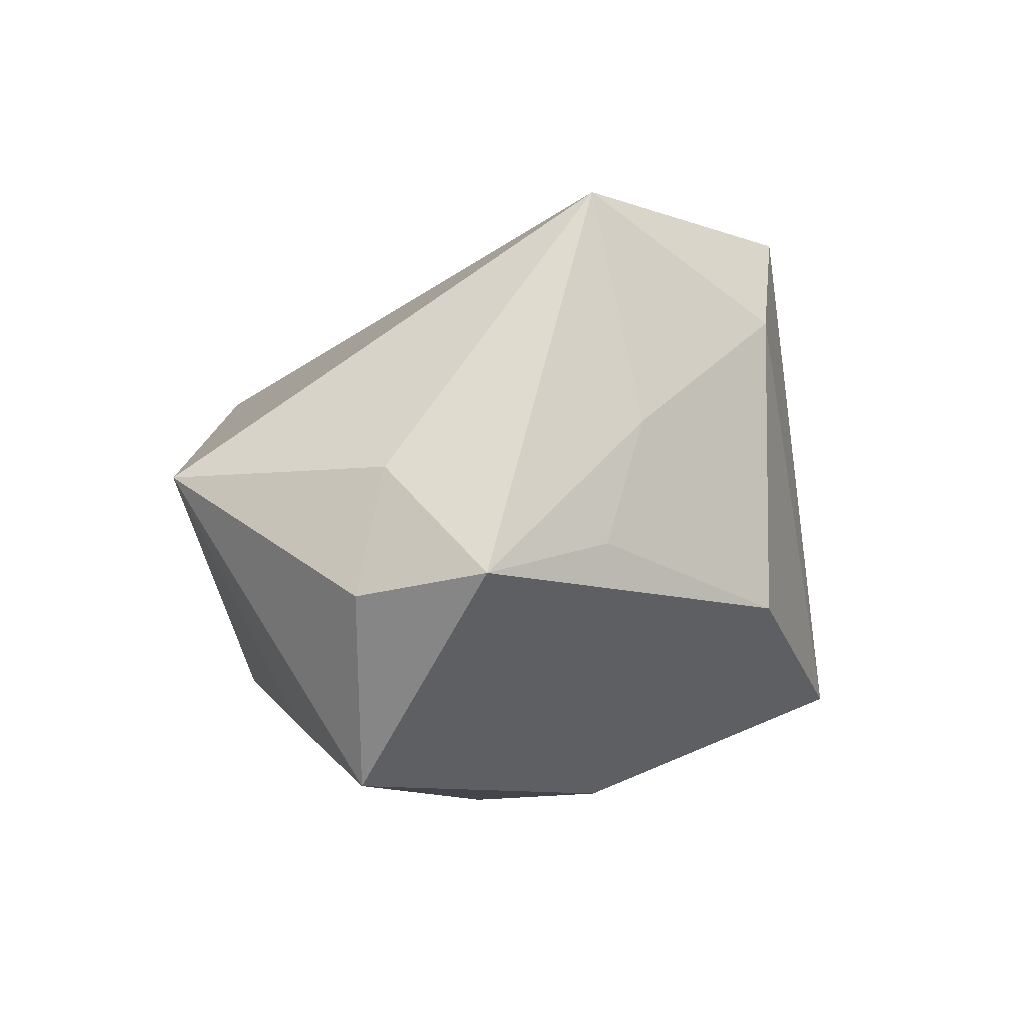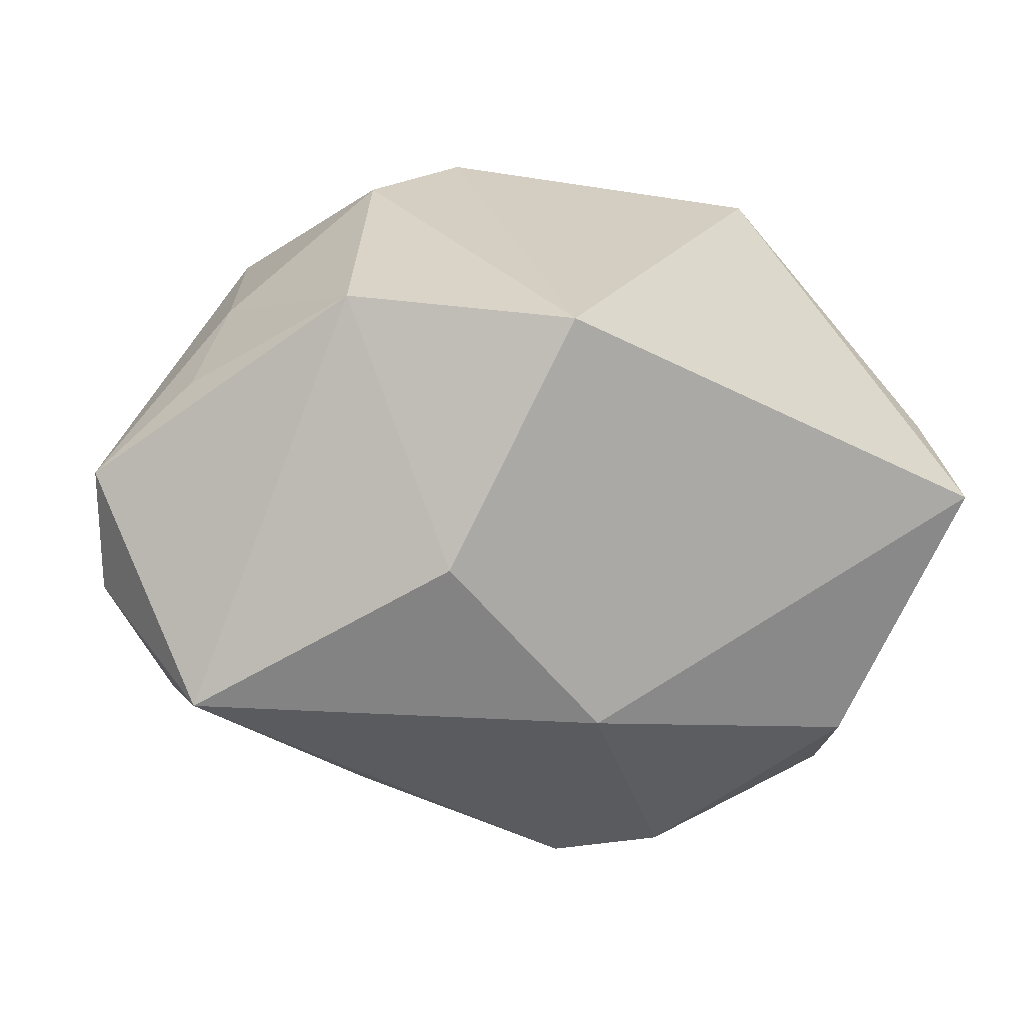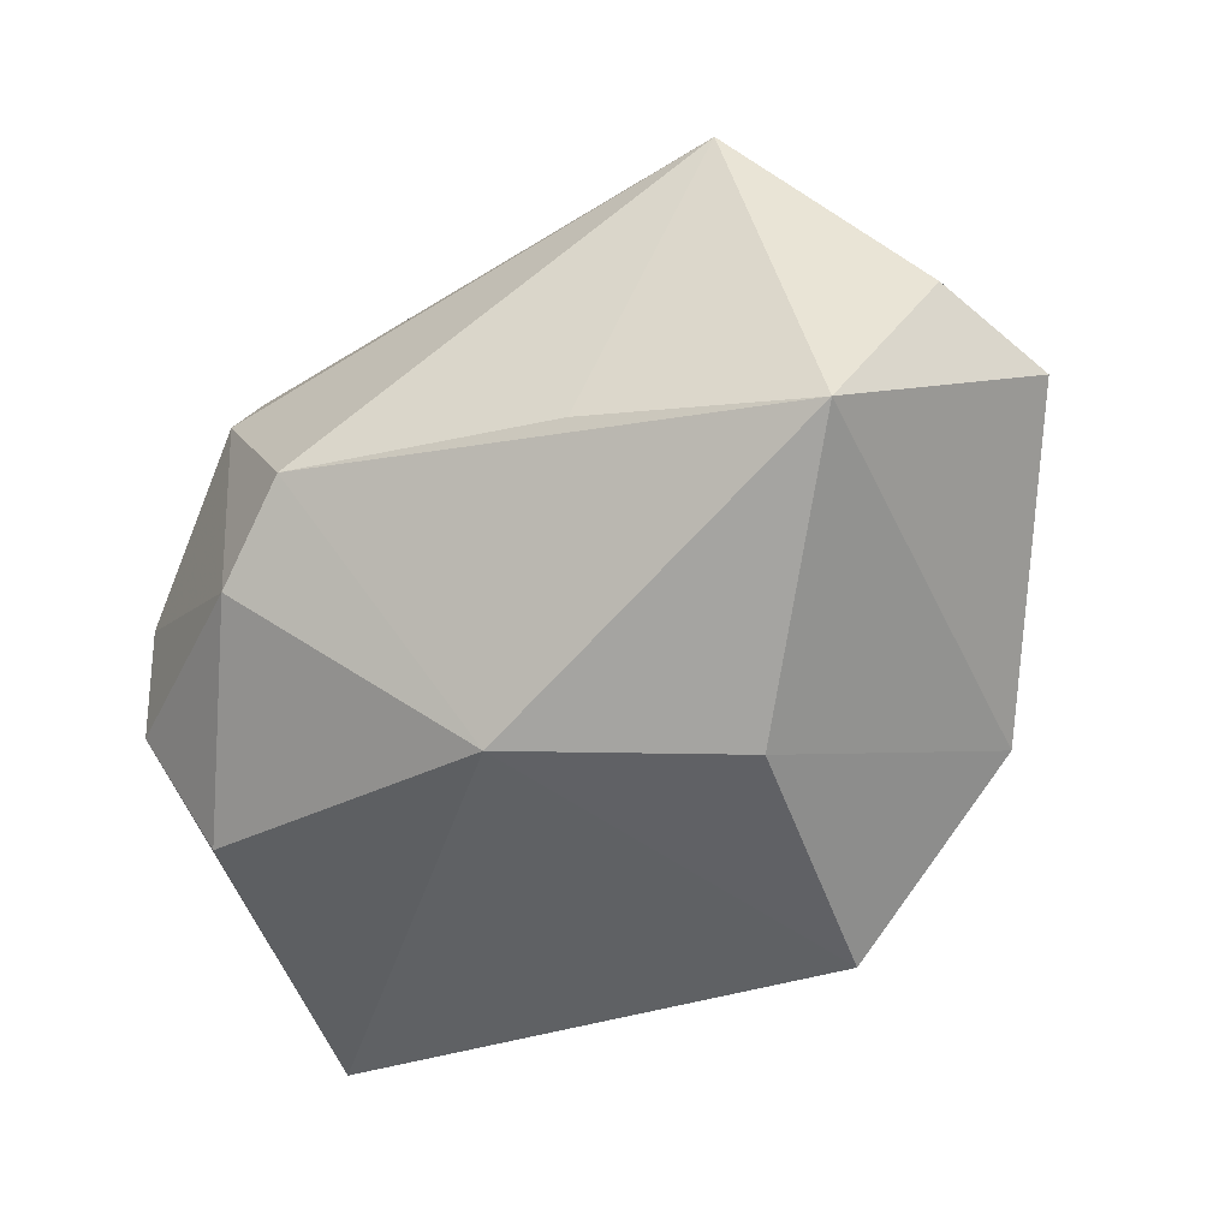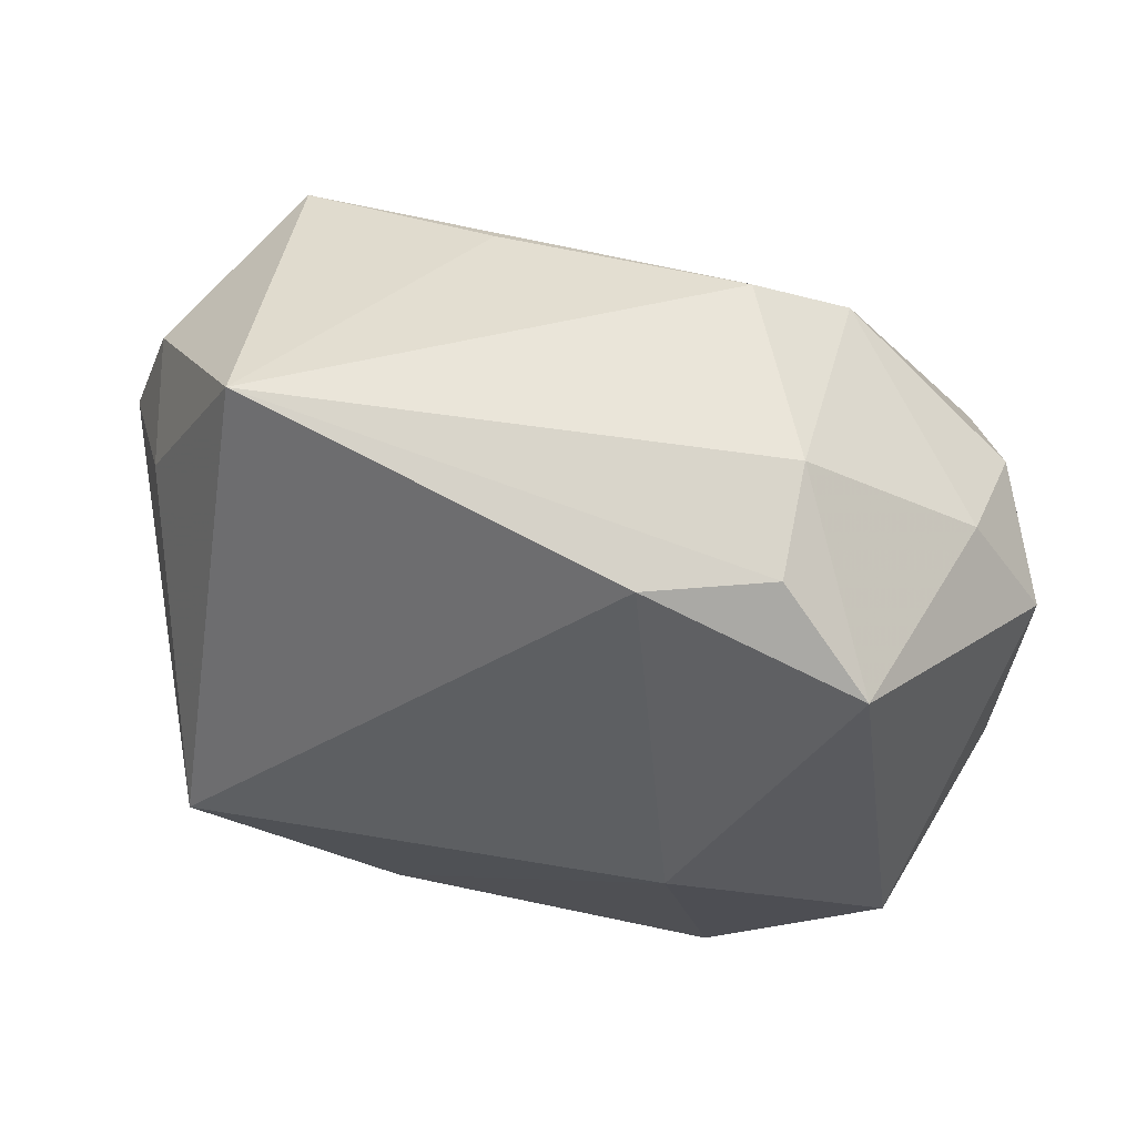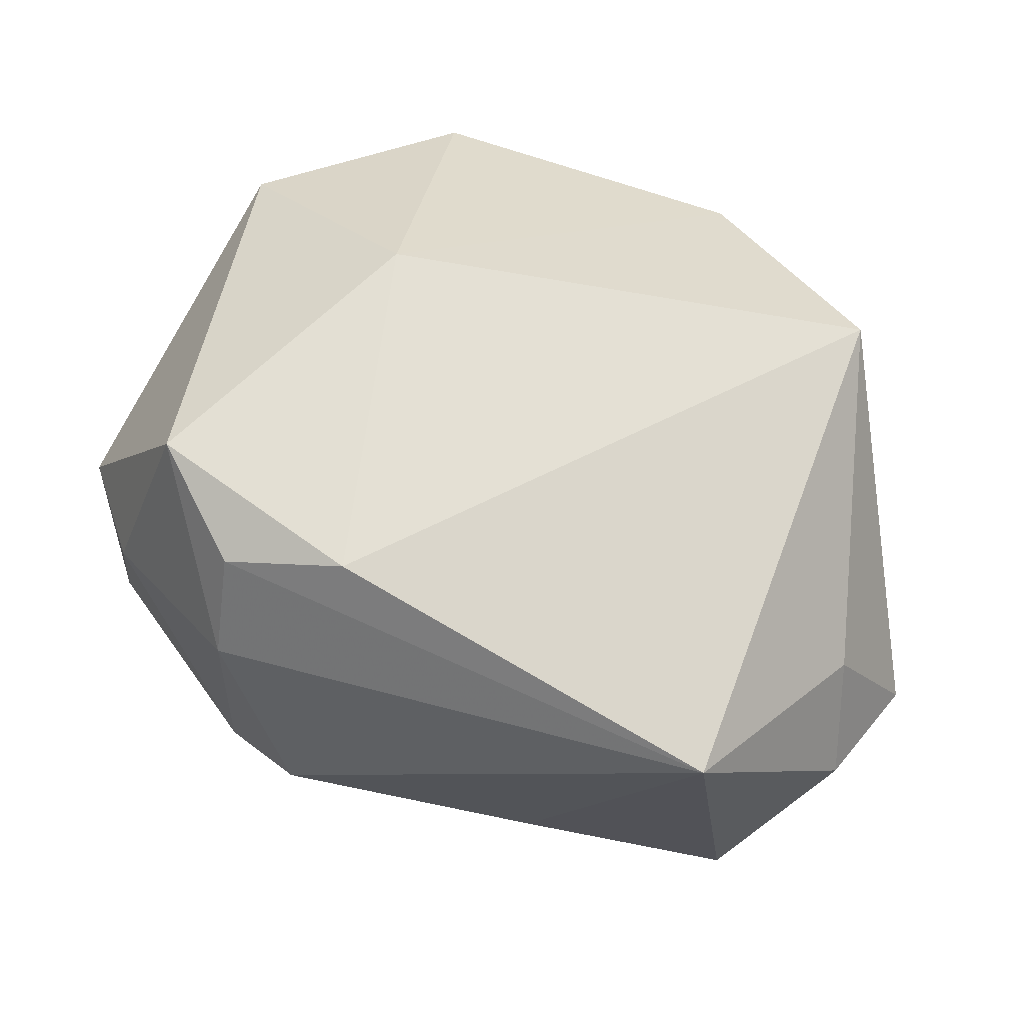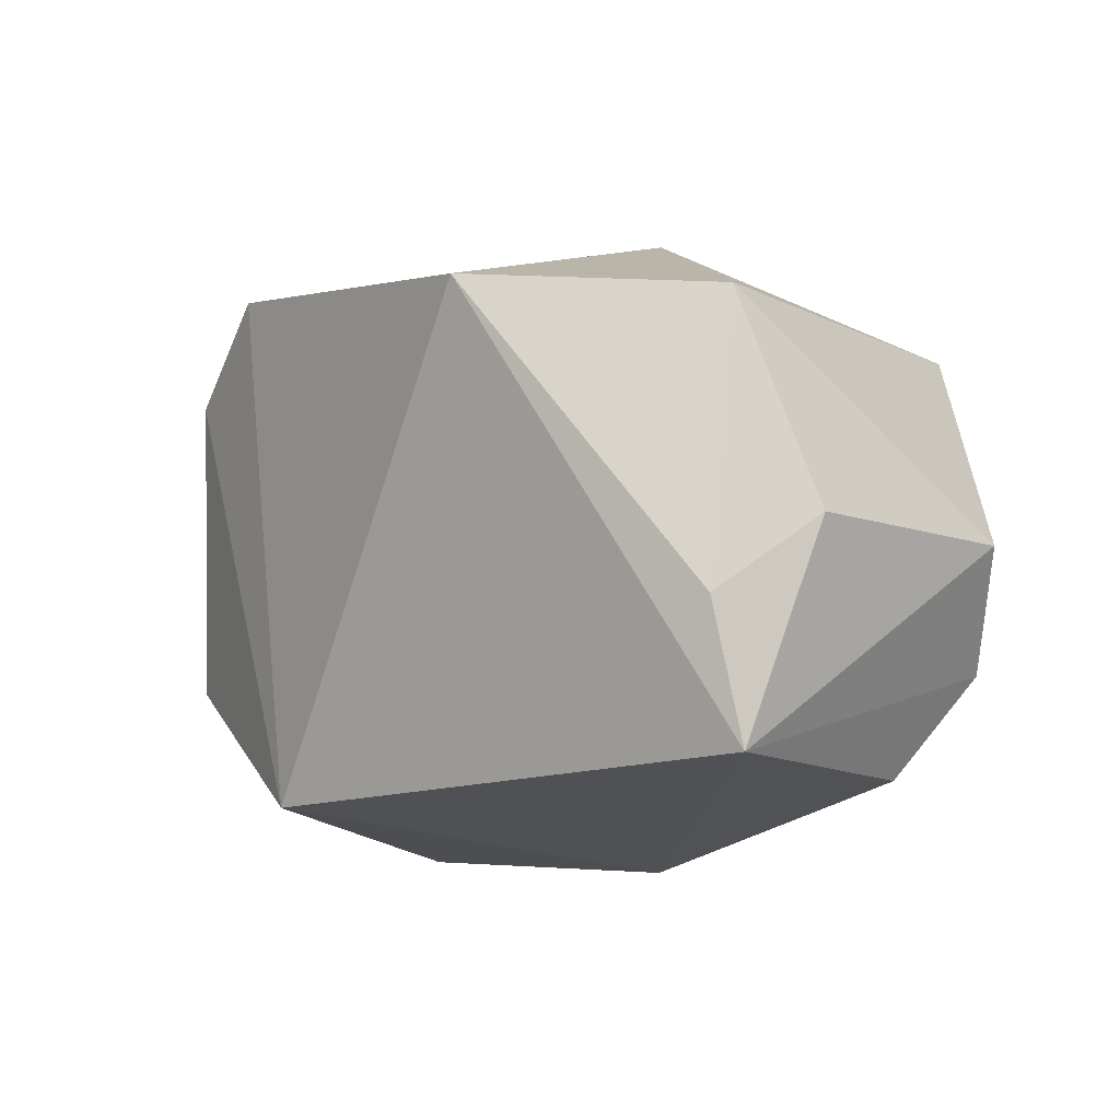
<metadata>
{"format":"obj","ext":"obj","renderer":"f3d","projection":"perspective","resolution":1024,"background":"white","views":[{"elev":-9.3,"azim":-90.2,"up":"+Z"},{"elev":-61.0,"azim":-18.4,"up":"+Z"},{"elev":-73.4,"azim":-148.7,"up":"+Z"},{"elev":69.2,"azim":5.3,"up":"+Y"},{"elev":35.9,"azim":-162.0,"up":"+Z"},{"elev":6.5,"azim":43.7,"up":"+Z"}]}
</metadata>
<code>
v 0.04205 -0.02238 -0.01117
v -0.01144 0.02393 -0.02491
v 0.03854 -0.02302 0.002373
v 0.04398 0.01227 0.004041
v 0.008641 0.004593 -0.03228
v -0.03828 -0.007174 0.02658
v 0.01811 0.03378 0.01206
v 0.03654 0.02206 0.0004881
v -0.0331 0.03483 -0.001585
v 0.0053 0.03327 0.01407
v -0.02832 -0.02533 -0.01421
v 0.01357 0.03159 -0.01798
v -0.02735 -0.02566 0.01582
v 0.03334 -0.01398 0.02889
v -0.03148 0.01565 -0.03228
v -0.006754 -0.03339 -0.02171
v 0.01932 0.03483 0.0008125
v 0.01046 0.002326 0.03235
v 0.04306 -0.01283 0.008985
v -0.03898 -0.01194 0.003019
v -0.01812 -0.02734 0.02681
v -0.04374 0.01569 -0.01492
v 0.02326 0.02537 -0.01958
v 0.03767 0.005409 -0.01851
v 0.04003 0.01555 -0.009318
v -0.04794 0.003198 -0.01324
v -0.04083 -0.008352 -0.009394
v -0.04305 0.01307 -0.002284
v 0.02686 0.0272 0.02048
v -0.01139 -0.008 -0.03228
v 0.01593 -0.03202 0.02967
f 6 9 28
f 28 26 6
f 26 15 11
f 10 9 6
f 18 10 6
f 29 10 18
f 4 29 14
f 14 18 31
f 29 18 14
f 24 1 5
f 9 15 22
f 22 15 26
f 22 28 9
f 26 28 22
f 21 18 6
f 31 18 21
f 6 26 20
f 16 1 31
f 31 21 16
f 5 1 16
f 31 1 3
f 3 14 31
f 26 11 27
f 27 20 26
f 11 20 27
f 13 20 11
f 11 16 13
f 13 16 21
f 13 21 6
f 6 20 13
f 30 15 5
f 5 16 30
f 30 11 15
f 30 16 11
f 4 14 19
f 14 3 19
f 19 1 4
f 19 3 1
f 9 10 7
f 7 17 9
f 7 10 29
f 29 17 7
f 2 15 9
f 8 29 4
f 8 17 29
f 5 15 12
f 15 2 12
f 9 17 12
f 12 2 9
f 23 24 5
f 5 12 23
f 17 8 23
f 23 12 17
f 24 23 25
f 25 23 8
f 25 8 4
f 4 1 25
f 1 24 25

</code>
